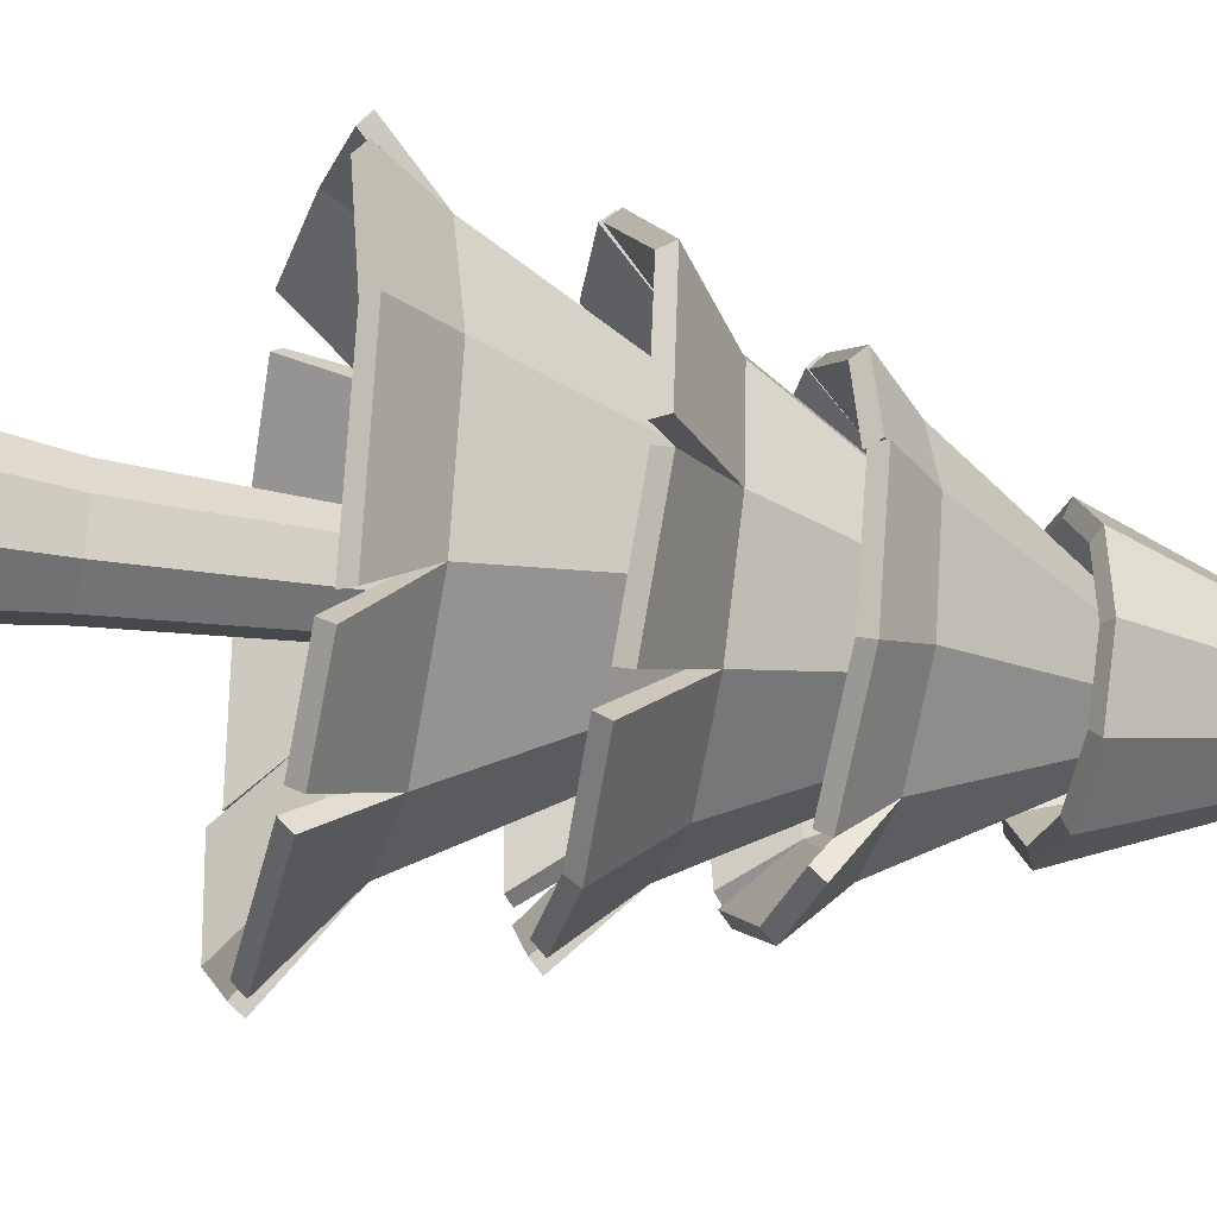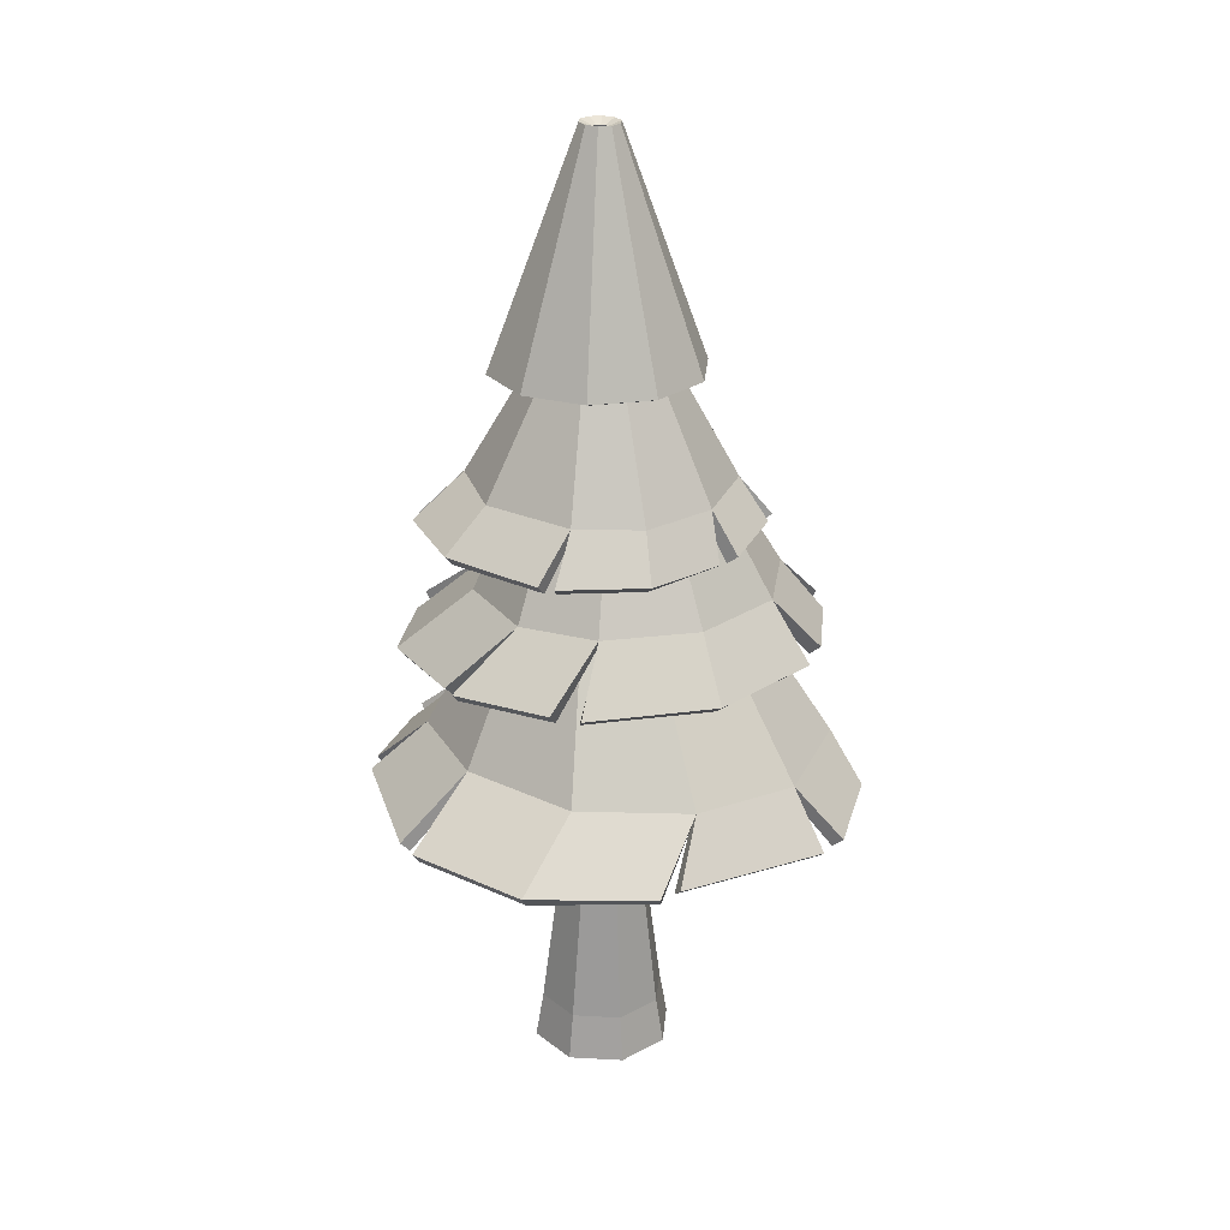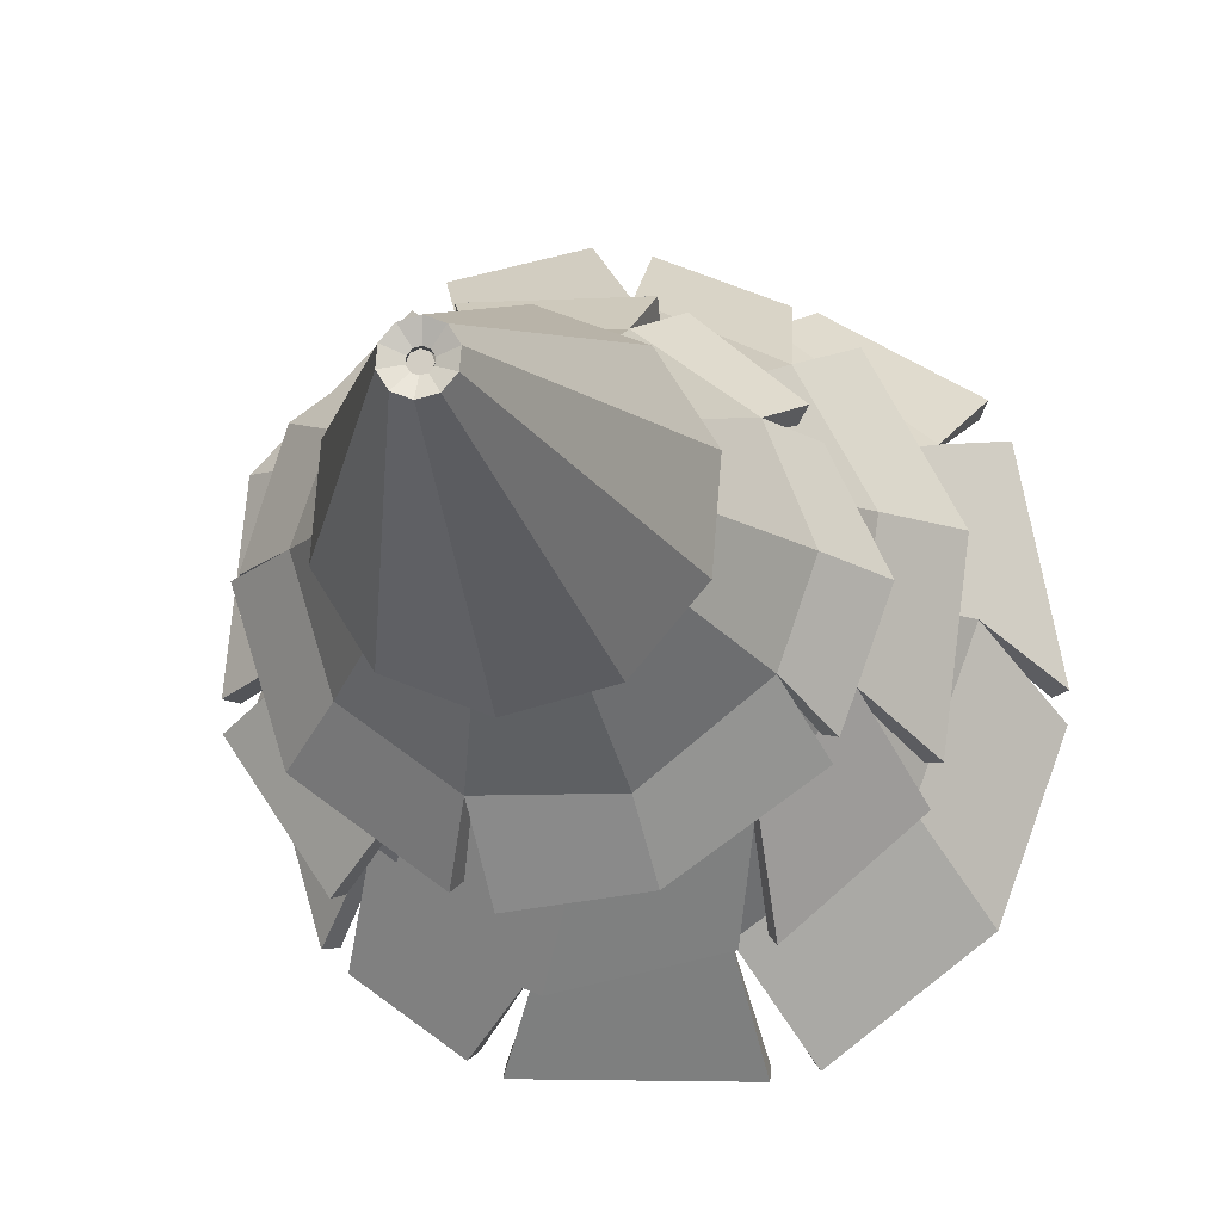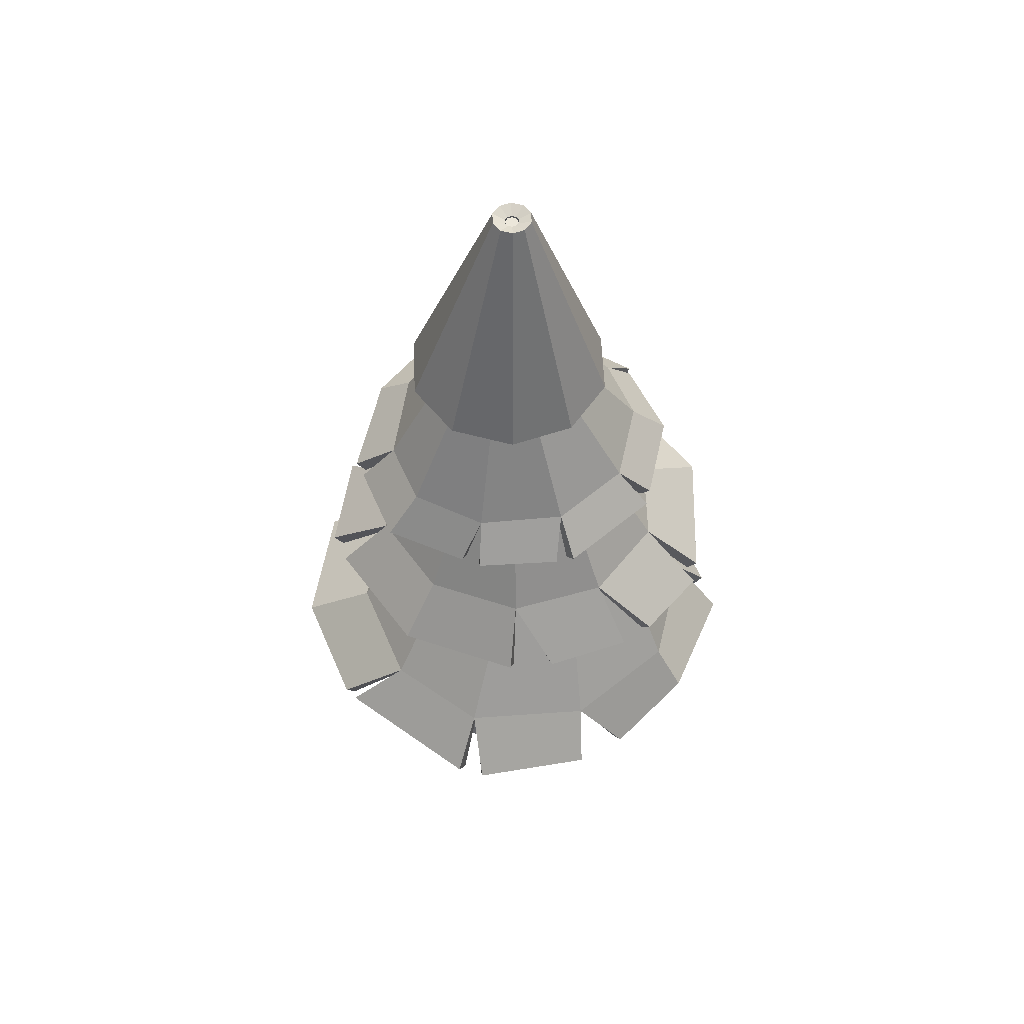
<metadata>
{"format":"obj","ext":"obj","renderer":"f3d","projection":"perspective","resolution":1024,"background":"white","views":[{"elev":-35.1,"azim":76.2,"up":"+Z"},{"elev":25.8,"azim":-107.5,"up":"+Y"},{"elev":-14.8,"azim":-171.1,"up":"+Z"},{"elev":55.6,"azim":-42.7,"up":"+Y"}]}
</metadata>
<code>
o Circle
v 2.201 3.014 0.1039
v 1.797 3.033 -1.319
v 0.7808 2.957 -2.055
v -0.981 3.023 -2.062
v -1.954 3.003 -1.316
v -2.38 3.094 -0.009123
v -1.975 3.075 1.679
v -1.016 3.022 2.264
v 0.4637 3.033 2.317
v 1.692 3.014 1.493
v 1.047 5.074 0.2367
v 0.8828 5.081 -0.308
v 0.4299 5.092 -0.6521
v -0.1388 5.104 -0.6642
v -0.606 5.11 -0.3397
v -0.7933 5.11 0.1975
v -0.6292 5.103 0.7421
v -0.1763 5.092 1.086
v 0.3924 5.08 1.098
v 0.8596 5.073 0.7739
v 0.9642 4.385 1.827
v 1.813 4.448 0.9554
v 1.955 4.378 -0.3768
v 1.15 4.289 -1.381
v 0.2859 4.352 -1.77
v -0.7056 4.417 -1.561
v -1.691 4.486 -0.7047
v -1.848 4.51 0.478
v -1.311 4.506 1.472
v 0.004159 4.489 2.07
v 0.2551 6.158 0.8015
v 0.5577 6.141 0.4797
v 0.6135 6.132 0.04124
v 0.401 6.134 -0.3464
v 0.001521 6.148 -0.5353
v -0.4324 6.167 -0.4531
v -0.7351 6.185 -0.1314
v -0.7909 6.194 0.3071
v -0.5784 6.191 0.6948
v -0.1789 6.178 0.8836
v -0.6381 5.679 1.386
v 0.6963 5.672 1.403
v 1.409 5.673 0.9042
v 1.692 5.667 0.08693
v 1.389 5.66 -0.909
v 0.3245 5.69 -1.653
v -0.4827 5.657 -1.556
v -1.336 5.662 -0.96
v -1.651 5.669 -0.04857
v -1.241 5.656 0.8791
v -0.2215 7.445 0.45
v 0.06003 7.447 0.4543
v 0.2903 7.449 0.2924
v 0.3815 7.45 0.02603
v 0.2986 7.448 -0.243
v 0.07345 7.446 -0.412
v -0.208 7.443 -0.4164
v -0.4383 7.441 -0.2544
v -0.5295 7.441 0.01192
v -0.4466 7.442 0.281
v -0.4706 7.043 -0.7623
v -0.8228 7.044 -0.3499
v -0.8653 7.042 0.1908
v -0.5819 7.037 0.6532
v -0.08087 7.031 0.8607
v 0.4465 7.027 0.7341
v 0.7987 7.026 0.3216
v 0.8412 7.029 -0.219
v 0.5578 7.034 -0.6815
v 0.05678 7.039 -0.889
v -0.031 9.198 -0.03783
v -0.05709 9.196 -0.007296
v -0.06024 9.195 0.03276
v -0.03923 9.195 0.06704
v -0.002102 9.196 0.08245
v 0.03697 9.198 0.07311
v 0.06306 9.199 0.04257
v 0.06621 9.201 0.002515
v 0.0452 9.201 -0.03177
v 0.008074 9.2 -0.04718
v -0.3964 6.046 1.189
v 0.4208 6.048 1.204
v -1.111 6.06 -0.5966
v -1.32 6.055 0.009385
v 1.061 6.066 -0.6522
v 0.4085 6.069 -1.144
v 1.091 6.054 0.7354
v -1.049 6.049 0.6969
v -0.4087 6.067 -1.159
v 1.3 6.059 0.1295
v -0.8052 3.543 2.008
v 0.3665 3.527 2.05
v -1.548 3.559 -0.7427
v -1.924 3.561 0.2873
v 1.418 3.522 -0.8301
v 0.4949 3.536 -1.553
v 1.339 3.516 1.397
v -1.729 3.557 1.285
v -0.5624 3.548 -1.431
v 1.741 3.514 0.2964
v 1.17 4.951 0.00547
v 1.072 5.006 0.8478
v -0.2569 5.033 1.56
v -1.022 5.052 1.191
v -1.31 5.037 -0.3983
v -0.845 5.019 -0.9309
v 0.7554 4.95 -0.7355
v 0.5812 4.988 1.409
v -1.424 5.053 0.4432
v -0.01388 5.005 -1.092
v -0.485 5.679 1.481
v 1.657 5.648 0.1235
v 0.5582 5.656 -1.537
v -1.366 5.628 -0.8181
v -1.308 5.63 0.6845
v 1.952 4.369 -0.2279
v 0.8159 4.398 1.948
v 1.369 4.332 -1.269
v -0.9987 4.477 1.681
v -1.669 4.531 -0.9106
v -0.8684 4.443 -1.568
v 0.5559 5.678 1.5
v -0.2514 4.476 2.005
v 1.656 2.966 -1.449
v 1.509 3.059 1.856
v -0.4904 2.946 2.347
v -2.099 3.048 1.443
v -2.363 3.021 -0.1866
v -0.6972 2.988 -2.11
v 0.9794 2.966 -1.951
v 0.007561 0.1051 -0.6728
v 0.007561 0.5579 -0.5958
v 0.4913 0.1051 -0.4724
v 0.4369 0.5579 -0.418
v 0.6917 0.1051 0.01134
v 0.6147 0.5579 0.01134
v 0.4913 0.1051 0.4951
v 0.4369 0.5579 0.4406
v 0.007561 0.1051 0.6955
v 0.007561 0.5579 0.6185
v -0.4762 0.1051 0.4951
v -0.4217 0.5579 0.4406
v -0.6766 0.1051 0.01134
v -0.5996 0.5579 0.01134
v -0.4762 0.1051 -0.4724
v -0.4217 0.5579 -0.418
v 0.2929 1.908 -0.3056
v -0.01945 1.911 -0.4256
v 0.4288 1.902 3.9e-05
v 0.3088 1.898 0.3123
v 0.003068 1.898 0.4483
v -0.3092 1.902 0.3283
v -0.4452 1.907 0.02264
v -0.3252 1.911 -0.2896
v 0.2496 3.689 -0.2125
v 0.01222 3.693 -0.3103
v 0.3483 3.685 0.02462
v 0.2504 3.683 0.2621
v 0.01334 3.685 0.3608
v -0.2241 3.689 0.2629
v -0.3228 3.692 0.02583
v -0.2249 3.694 -0.2116
v 0.2666 5.993 -0.1946
v 0.03053 5.994 -0.2959
v 0.3619 5.993 0.04387
v 0.2606 5.993 0.2799
v 0.02213 5.993 0.3752
v -0.2139 5.994 0.274
v -0.3092 5.995 0.03548
v -0.208 5.995 -0.2005
v 0.1898 7.575 -0.148
v 0.007527 7.575 -0.2238
v 0.2651 7.576 0.03445
v 0.1894 7.577 0.2167
v 0.006896 7.579 0.292
v -0.1754 7.579 0.2163
v -0.2507 7.577 0.03381
v -0.1749 7.576 -0.1485
v 0.05341 9.179 -0.03176
v 0.008195 9.18 -0.05049
v 0.07215 9.179 0.01347
v 0.05341 9.179 0.0587
v 0.008195 9.18 0.07743
v -0.03702 9.181 0.0587
v -0.05575 9.181 0.01347
v -0.03702 9.181 -0.03176
v 2.106 2.925 0.1044
v 1.708 2.941 -1.295
v 0.7815 2.863 -1.964
v -0.9347 2.918 -2
v -1.891 2.901 -1.266
v -2.28 3.013 -0.03021
v -1.918 2.994 1.594
v -0.9598 2.941 2.179
v 0.4399 2.959 2.213
v 1.593 2.937 1.457
v 0.9277 5.02 0.2336
v 0.7839 5.025 -0.2434
v 0.3925 5.03 -0.5436
v -0.1035 5.039 -0.5565
v -0.5208 5.04 -0.2699
v -0.6883 5.033 0.2051
v -0.5438 5.023 0.6842
v -0.1442 5.017 0.9837
v 0.3563 5.015 0.9911
v 0.7648 5.016 0.7044
v 1.029 4.477 1.892
v 1.888 4.55 0.9848
v 2.018 4.484 -0.4186
v 1.192 4.387 -1.456
v 0.3055 4.45 -1.854
v -0.7204 4.508 -1.653
v -1.793 4.566 -0.7201
v -1.95 4.591 0.4946
v -1.404 4.582 1.523
v 0.02654 4.581 2.159
v 0.2942 6.266 0.8643
v 0.6297 6.246 0.5078
v 0.6925 6.234 0.02346
v 0.4584 6.236 -0.4049
v 0.01592 6.251 -0.6136
v -0.4652 6.273 -0.5215
v -0.8007 6.293 -0.1646
v -0.8622 6.303 0.3192
v -0.6269 6.3 0.7477
v -0.185 6.286 0.9558
v -0.5722 5.601 1.305
v 0.6395 5.588 1.321
v 1.33 5.585 0.8489
v 1.603 5.576 0.1142
v 1.315 5.566 -0.8562
v 0.3309 5.591 -1.568
v -0.453 5.56 -1.474
v -1.28 5.571 -0.8851
v -1.548 5.589 -0.04912
v -1.175 5.578 0.7978
v -0.183 7.383 0.3417
v 0.02919 7.381 0.346
v 0.2042 7.378 0.2246
v 0.2725 7.378 0.02506
v 0.2085 7.38 -0.1783
v 0.03787 7.38 -0.3049
v -0.1711 7.38 -0.3082
v -0.3459 7.379 -0.1865
v -0.4157 7.377 0.01024
v -0.3544 7.381 0.2117
v -0.5339 7.091 -0.866
v -0.9352 7.092 -0.3964
v -0.9839 7.088 0.2195
v -0.6612 7.082 0.7466
v -0.09018 7.076 0.9832
v 0.5109 7.071 0.8388
v 0.9121 7.071 0.3686
v 0.9603 7.074 -0.2474
v 0.6373 7.08 -0.774
v 0.06666 7.087 -1.01
v -0.09365 9.246 -0.1419
v -0.1693 9.244 -0.05422
v -0.1788 9.242 0.06157
v -0.1181 9.24 0.1608
v -0.01057 9.24 0.205
v 0.102 9.242 0.1774
v 0.1767 9.244 0.08915
v 0.1853 9.246 -0.02577
v 0.1251 9.247 -0.1239
v 0.01881 9.247 -0.1683
v -0.3623 5.973 1.087
v 0.3924 5.971 1.102
v -1.024 5.984 -0.5364
v -1.212 5.982 0.004376
v 0.9782 5.983 -0.5955
v 0.3751 5.985 -1.05
v 1.009 5.973 0.6735
v -0.961 5.98 0.6292
v -0.3739 5.984 -1.065
v 1.199 5.977 0.1269
v -0.7689 3.467 1.907
v 0.3407 3.456 1.943
v -1.469 3.47 -0.6879
v -1.823 3.478 0.2883
v 1.331 3.442 -0.775
v 0.4679 3.453 -1.456
v 1.254 3.445 1.327
v -1.644 3.474 1.231
v -0.5313 3.463 -1.338
v 1.632 3.442 0.2882
v 1.265 5.038 -0.01579
v 1.161 5.091 0.8915
v -0.271 5.111 1.664
v -1.098 5.125 1.268
v -1.405 5.115 -0.4427
v -0.8943 5.1 -1.021
v 0.8239 5.034 -0.8087
v 0.6309 5.071 1.497
v -1.53 5.127 0.463
v -0.000986 5.086 -1.194
v -0.4831 5.598 1.379
v 1.564 5.562 0.09386
v 0.5022 5.565 -1.462
v -1.27 5.547 -0.7816
v -1.208 5.561 0.6389
v 2.03 4.473 -0.2256
v 0.8383 4.49 2.038
v 1.432 4.439 -1.311
v -1.041 4.555 1.777
v -1.727 4.625 -0.9802
v -0.926 4.538 -1.638
v 0.5578 5.597 1.398
v -0.2942 4.554 2.101
v 1.602 2.869 -1.38
v 1.46 2.977 1.767
v -0.4877 2.883 2.233
v -1.999 2.966 1.421
v -2.279 2.926 -0.1552
v -0.6965 2.894 -2.019
v 0.9256 2.869 -1.882
v 0.007561 0.179 -0.5652
v 0.007921 0.5387 -0.4666
v 0.4152 0.179 -0.3963
v 0.3459 0.5382 -0.3264
v 0.5841 0.179 0.01134
v 0.4857 0.5379 0.01183
v 0.4152 0.179 0.419
v 0.3452 0.5381 0.3498
v 0.007561 0.179 0.5879
v 0.00683 0.5386 0.4893
v -0.4001 0.179 0.419
v -0.3309 0.5392 0.3488
v -0.569 0.179 0.01134
v -0.4703 0.5394 0.01076
v -0.4001 0.179 -0.3963
v -0.3301 0.5392 -0.3269
v 0.2025 1.895 -0.2122
v -0.01718 1.899 -0.2957
v 0.2988 1.89 0.002022
v 0.2156 1.886 0.2216
v 0.001449 1.886 0.3183
v -0.2185 1.89 0.2352
v -0.3152 1.895 0.02073
v -0.2317 1.899 -0.1993
v 0.1577 3.685 -0.1198
v 0.01269 3.688 -0.1798
v 0.2178 3.683 0.02515
v 0.1577 3.681 0.1702
v 0.01262 3.682 0.2302
v -0.1323 3.685 0.1701
v -0.1923 3.687 0.02515
v -0.1322 3.689 -0.1198
v 0.1734 5.99 -0.1032
v 0.02933 5.991 -0.1653
v 0.2313 5.989 0.04282
v 0.1689 5.989 0.187
v 0.02275 5.99 0.2447
v -0.1212 5.992 0.1821
v -0.1787 5.992 0.03624
v -0.1164 5.992 -0.1075
v 0.09746 7.564 -0.05634
v 0.007155 7.565 -0.09359
v 0.1351 7.564 0.03384
v 0.09793 7.565 0.1243
v 0.00758 7.567 0.162
v -0.08299 7.568 0.1247
v -0.1205 7.567 0.03425
v -0.08312 7.566 -0.05615
v -0.01588 9.092 0.03666
v 0.006969 9.093 0.04642
v -0.02508 9.092 0.01376
v -0.01556 9.091 -0.008901
v 0.007153 9.091 -0.01835
v 0.03006 9.092 -0.009017
v 0.0397 9.092 0.01394
v 0.03012 9.093 0.03703
f 91 92 19 18
f 93 94 16 15
f 95 96 13 12
f 92 97 20 19
f 94 98 17 16
f 96 99 14 13
f 97 100 11 20
f 98 91 18 17
f 99 93 15 14
f 100 95 12 11
f 101 102 32 33
f 103 104 39 40
f 105 106 36 37
f 107 101 33 34
f 108 103 40 31
f 109 105 37 38
f 110 107 34 35
f 102 108 31 32
f 104 109 38 39
f 106 110 35 36
f 81 82 52 51
f 83 84 59 58
f 85 86 56 55
f 82 87 53 52
f 84 88 60 59
f 86 89 57 56
f 87 90 54 53
f 88 81 51 60
f 89 83 58 57
f 90 85 55 54
f 65 64 74 75
f 62 61 71 72
f 69 68 78 79
f 66 65 75 76
f 63 62 72 73
f 70 69 79 80
f 67 66 76 77
f 64 63 73 74
f 61 70 80 71
f 68 67 77 78
f 44 45 85 90
f 47 48 83 89
f 50 41 81 88
f 43 112 90 87
f 46 47 89 86
f 49 115 88 84
f 42 43 87 82
f 45 113 86 85
f 114 49 84 83
f 111 122 82 81
f 1 2 95 100
f 4 5 93 99
f 7 8 91 98
f 10 1 100 97
f 3 129 99 96
f 6 127 98 94
f 9 125 97 92
f 124 130 96 95
f 5 128 94 93
f 126 9 92 91
f 26 25 110 106
f 29 28 109 104
f 22 21 108 102
f 25 24 107 110
f 28 27 105 109
f 117 30 103 108
f 118 23 101 107
f 120 121 106 105
f 123 119 104 103
f 116 22 102 101
f 31 40 39 38 37 36 35 34 33 32
f 277 204 205 278
f 279 201 202 280
f 281 198 199 282
f 278 205 206 283
f 280 202 203 284
f 282 199 200 285
f 283 206 197 286
f 284 203 204 277
f 285 200 201 279
f 286 197 198 281
f 287 219 218 288
f 289 226 225 290
f 291 223 222 292
f 293 220 219 287
f 294 217 226 289
f 295 224 223 291
f 296 221 220 293
f 288 218 217 294
f 290 225 224 295
f 292 222 221 296
f 267 237 238 268
f 269 244 245 270
f 271 241 242 272
f 268 238 239 273
f 270 245 246 274
f 272 242 243 275
f 273 239 240 276
f 274 246 237 267
f 275 243 244 269
f 276 240 241 271
f 251 261 260 250
f 248 258 257 247
f 255 265 264 254
f 252 262 261 251
f 249 259 258 248
f 256 266 265 255
f 253 263 262 252
f 250 260 259 249
f 247 257 266 256
f 254 264 263 253
f 230 276 271 231
f 233 275 269 234
f 236 274 267 227
f 229 273 276 298
f 232 272 275 233
f 235 270 274 301
f 228 268 273 229
f 231 271 272 299
f 300 269 270 235
f 297 267 268 308
f 187 286 281 188
f 190 285 279 191
f 193 284 277 194
f 196 283 286 187
f 189 282 285 315
f 192 280 284 313
f 195 278 283 311
f 310 281 282 316
f 191 279 280 314
f 312 277 278 195
f 212 292 296 211
f 215 290 295 214
f 208 288 294 207
f 211 296 293 210
f 214 295 291 213
f 303 294 289 216
f 304 293 287 209
f 306 291 292 307
f 309 289 290 305
f 302 287 288 208
f 217 218 219 220 221 222 223 224 225 226
f 2 1 187 188
f 130 124 310 316
f 129 3 189 315
f 5 4 190 191
f 128 5 191 314
f 127 6 192 313
f 8 7 193 194
f 9 126 312 195
f 125 9 195 311
f 1 10 196 187
f 11 12 198 197
f 12 13 199 198
f 13 14 200 199
f 14 15 201 200
f 15 16 202 201
f 16 17 203 202
f 17 18 204 203
f 18 19 205 204
f 19 20 206 205
f 20 11 197 206
f 91 8 194 277
f 95 2 188 281
f 21 22 208 207
f 22 116 302 208
f 23 118 304 209
f 24 25 211 210
f 25 26 212 211
f 121 120 306 307
f 27 28 214 213
f 28 29 215 214
f 119 123 309 305
f 30 117 303 216
f 101 23 209 287
f 103 30 216 289
f 105 27 213 291
f 107 24 210 293
f 108 21 207 294
f 122 111 297 308
f 43 42 228 229
f 112 43 229 298
f 45 44 230 231
f 113 45 231 299
f 47 46 232 233
f 48 47 233 234
f 49 114 300 235
f 115 49 235 301
f 41 50 236 227
f 51 52 238 237
f 52 53 239 238
f 53 54 240 239
f 54 55 241 240
f 55 56 242 241
f 56 57 243 242
f 57 58 244 243
f 58 59 245 244
f 59 60 246 245
f 60 51 237 246
f 81 41 227 267
f 83 48 234 269
f 61 62 248 247
f 62 63 249 248
f 63 64 250 249
f 64 65 251 250
f 65 66 252 251
f 66 67 253 252
f 67 68 254 253
f 68 69 255 254
f 69 70 256 255
f 70 61 247 256
f 72 71 257 258
f 73 72 258 259
f 74 73 259 260
f 75 74 260 261
f 76 75 261 262
f 77 76 262 263
f 78 77 263 264
f 79 78 264 265
f 80 79 265 266
f 71 80 266 257
f 42 82 268 228
f 46 86 272 232
f 50 88 274 236
f 44 90 276 230
f 6 94 280 192
f 3 96 282 189
f 10 97 283 196
f 7 98 284 193
f 4 99 285 190
f 29 104 290 215
f 26 106 292 212
f 111 81 267 297
f 90 112 298 276
f 86 113 299 272
f 114 83 269 300
f 88 115 301 274
f 116 101 287 302
f 117 108 294 303
f 118 107 293 304
f 104 119 305 290
f 120 105 291 306
f 106 121 307 292
f 82 122 308 268
f 123 103 289 309
f 124 95 281 310
f 97 125 311 283
f 126 91 277 312
f 98 127 313 284
f 94 128 314 280
f 99 129 315 285
f 96 130 316 282
f 131 132 134 133
f 133 134 136 135
f 135 136 138 137
f 137 138 140 139
f 139 140 142 141
f 141 142 144 143
f 140 138 150 151
f 143 144 146 145
f 145 146 132 131
f 131 133 135 137 139 141 143 145
f 149 147 155 157
f 146 144 153 154
f 136 134 147 149
f 142 140 151 152
f 132 146 154 148
f 134 132 148 147
f 138 136 149 150
f 144 142 152 153
f 156 162 170 164
f 154 153 161 162
f 152 151 159 160
f 150 149 157 158
f 147 148 156 155
f 148 154 162 156
f 153 152 160 161
f 151 150 158 159
f 166 165 173 174
f 161 160 168 169
f 159 158 166 167
f 157 155 163 165
f 162 161 169 170
f 160 159 167 168
f 158 157 165 166
f 155 156 164 163
f 178 177 185 186
f 163 164 172 171
f 164 170 178 172
f 169 168 176 177
f 167 166 174 175
f 165 163 171 173
f 170 169 177 178
f 168 167 175 176
f 179 180 186 185 184 183 182 181
f 176 175 183 184
f 174 173 181 182
f 171 172 180 179
f 172 178 186 180
f 177 176 184 185
f 175 174 182 183
f 173 171 179 181
f 317 319 320 318
f 319 321 322 320
f 321 323 324 322
f 323 325 326 324
f 325 327 328 326
f 327 329 330 328
f 326 337 336 324
f 329 331 332 330
f 331 317 318 332
f 317 331 329 327 325 323 321 319
f 335 343 341 333
f 332 340 339 330
f 322 335 333 320
f 328 338 337 326
f 318 334 340 332
f 320 333 334 318
f 324 336 335 322
f 330 339 338 328
f 342 350 356 348
f 340 348 347 339
f 338 346 345 337
f 336 344 343 335
f 333 341 342 334
f 334 342 348 340
f 339 347 346 338
f 337 345 344 336
f 352 360 359 351
f 347 355 354 346
f 345 353 352 344
f 343 351 349 341
f 348 356 355 347
f 346 354 353 345
f 344 352 351 343
f 341 349 350 342
f 364 372 371 363
f 349 357 358 350
f 350 358 364 356
f 355 363 362 354
f 353 361 360 352
f 351 359 357 349
f 356 364 363 355
f 354 362 361 353
f 365 367 368 369 370 371 372 366
f 362 370 369 361
f 360 368 367 359
f 357 365 366 358
f 358 366 372 364
f 363 371 370 362
f 361 369 368 360
f 359 367 365 357

</code>
